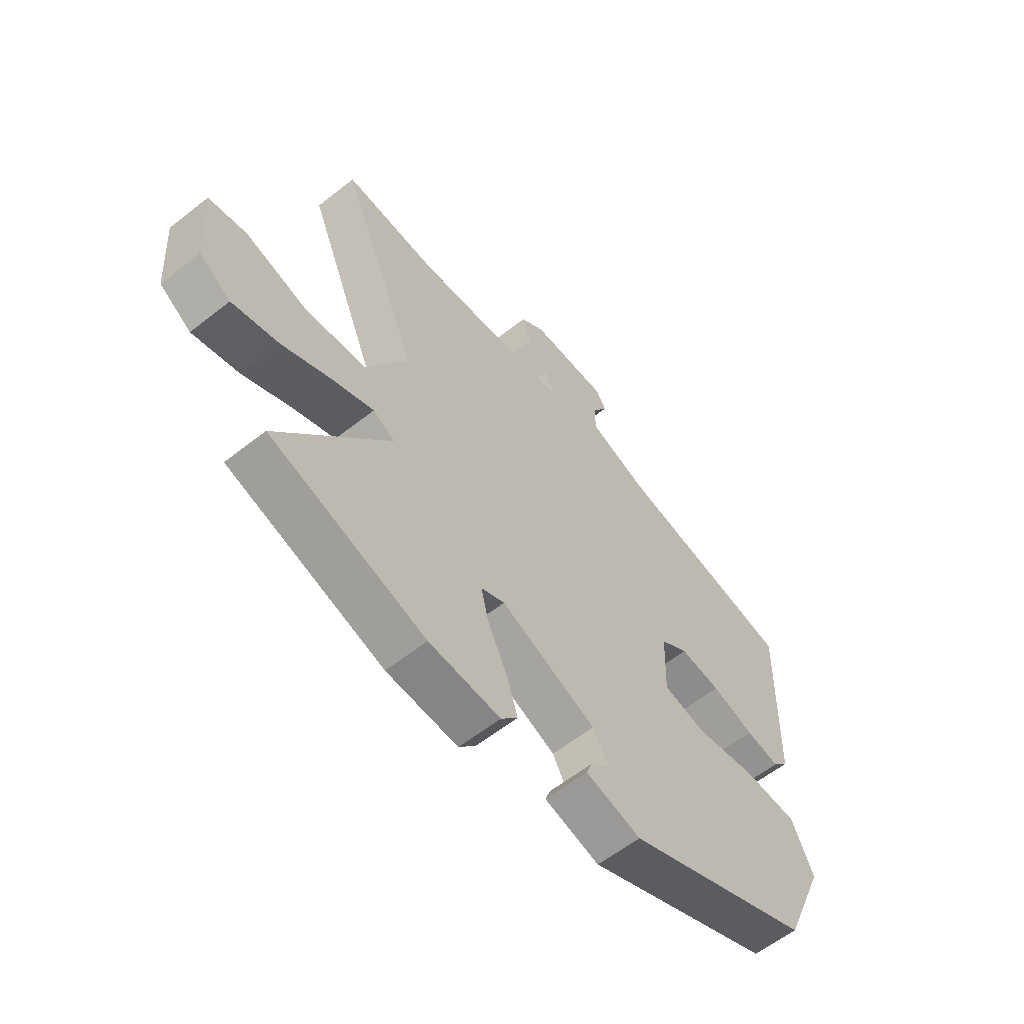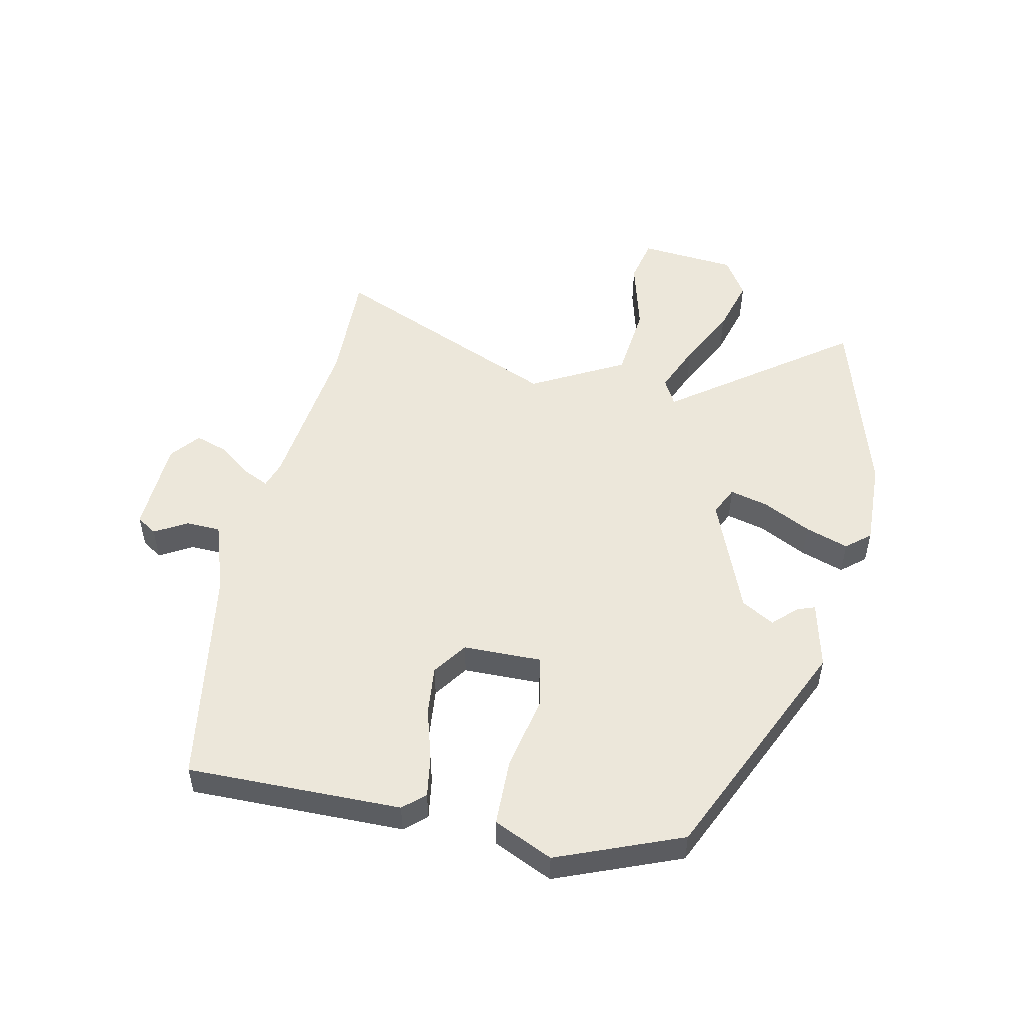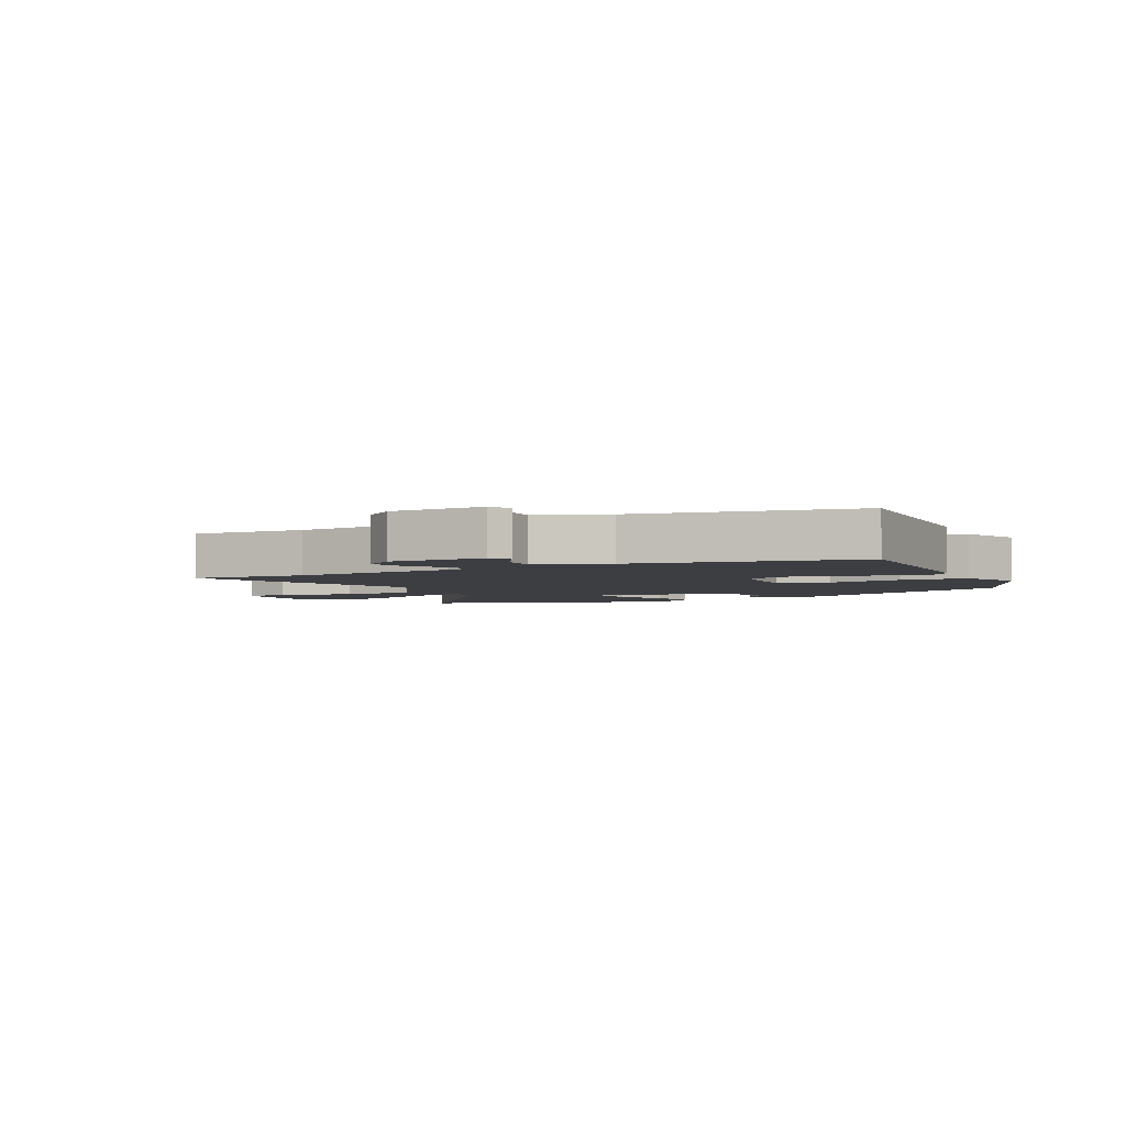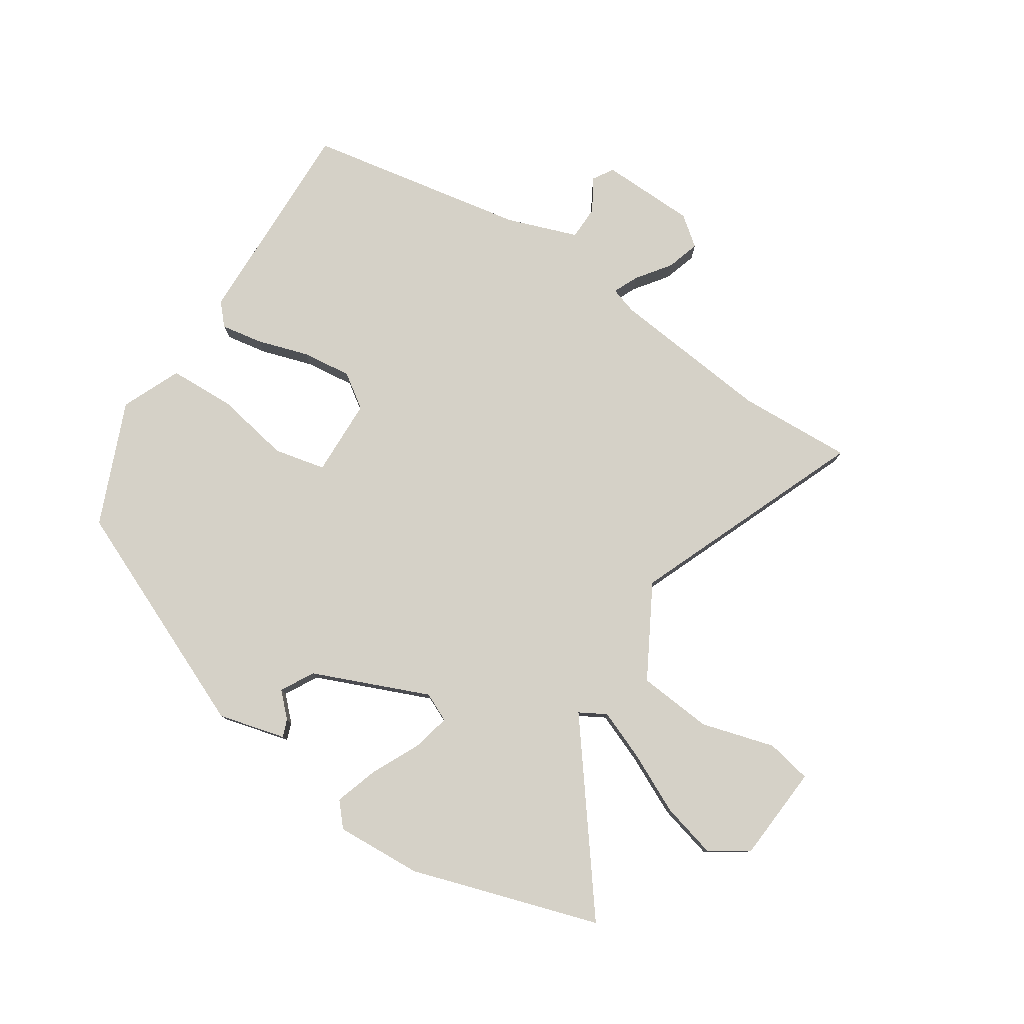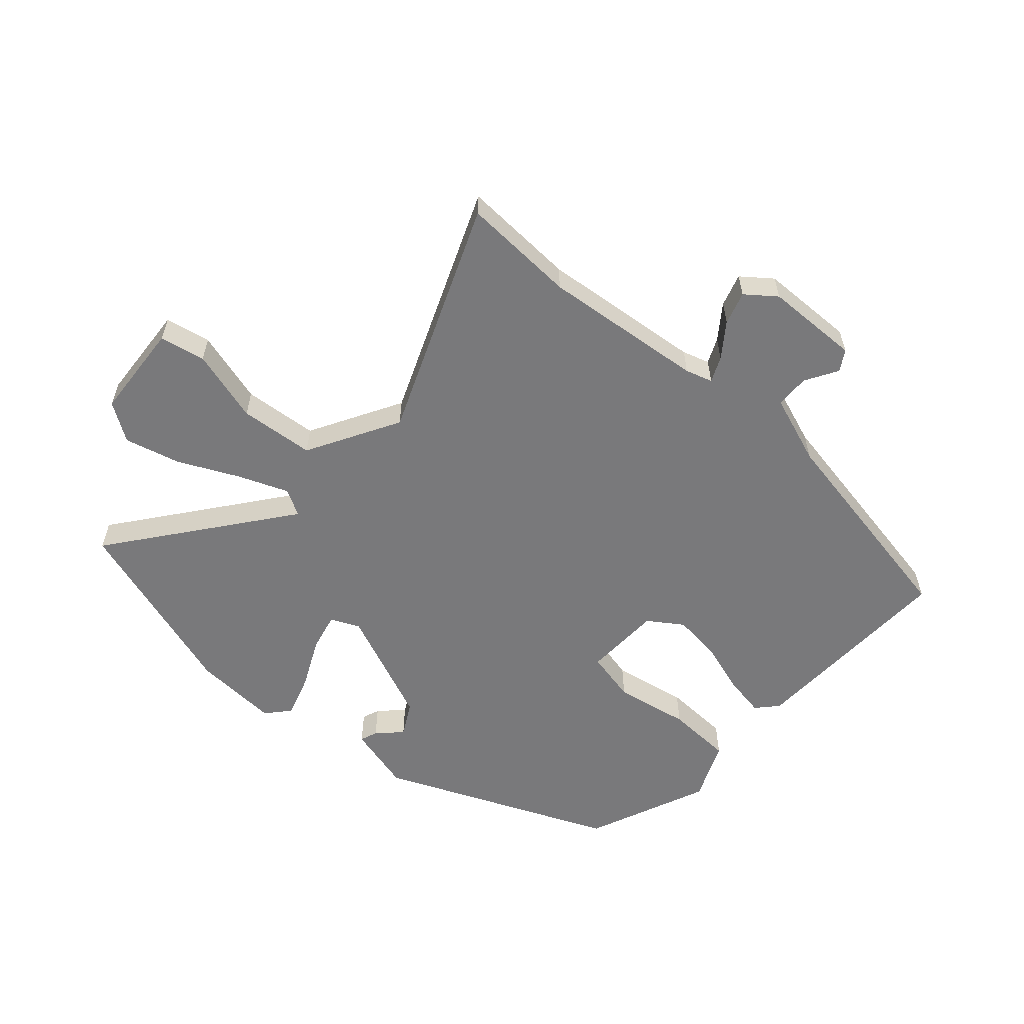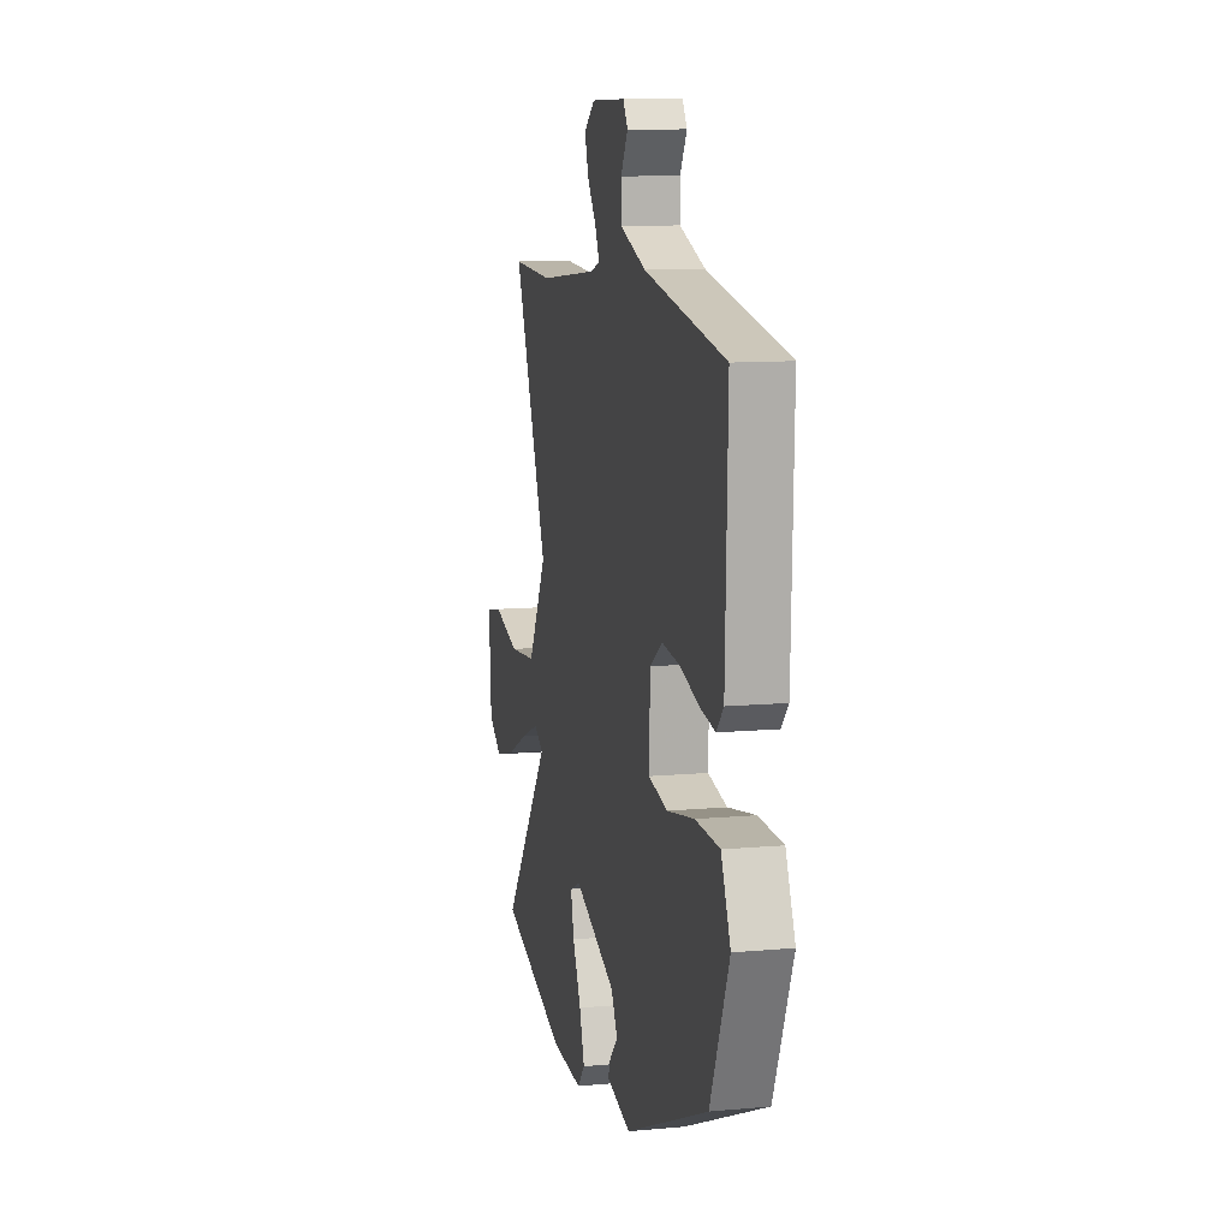
<metadata>
{"format":"obj","ext":"obj","renderer":"f3d","projection":"perspective","resolution":1024,"background":"white","views":[{"elev":-59.6,"azim":-51.0,"up":"+Z"},{"elev":51.5,"azim":103.1,"up":"+Y"},{"elev":-3.6,"azim":25.8,"up":"+Y"},{"elev":79.2,"azim":-146.8,"up":"+Y"},{"elev":-57.9,"azim":-41.7,"up":"+Y"},{"elev":10.9,"azim":77.2,"up":"+Z"}]}
</metadata>
<code>
v -0.376 0.07 -0.539
v -0.689 0.07 -0.44
v -0.466 0.07 -0.15
v -0.51 0.07 -0.125
v -0.593 0.07 -0.158
v -0.693 0.07 -0.206
v -0.786 0.07 -0.23
v -0.849 0.07 -0.188
v -0.86 0.07 -0.027
v -0.784 0.07 -0.012
v -0.662 0.07 -0.047
v -0.537 0.07 -0.036
v -0.451 0.07 0.117
v -0.609 0.07 0.505
v -0.418 0.07 0.496
v -0.147 0.07 0.524
v -0.102 0.07 0.538
v -0.121 0.07 0.58
v -0.162 0.07 0.636
v -0.179 0.07 0.691
v -0.13 0.07 0.729
v 0.028 0.07 0.733
v 0.049 0.07 0.699
v 0.017 0.07 0.645
v 0.018 0.07 0.588
v 0.135 0.07 0.546
v 0.503 0.07 0.479
v 0.493 0.07 0.123
v 0.461 0.07 0.088
v 0.392 0.07 0.1
v 0.306 0.07 0.127
v 0.223 0.07 0.137
v 0.166 0.07 0.098
v 0.162 0.07 -0.032
v 0.248 0.07 -0.051
v 0.373 0.07 -0.028
v 0.484 0.07 -0.032
v 0.527 0.07 -0.131
v 0.441 0.07 -0.336
v 0.059 0.07 -0.501
v -0.053 0.07 -0.472
v -0.042 0.07 -0.443
v -0.004 0.07 -0.405
v -0.034 0.07 -0.35
v -0.227 0.07 -0.269
v -0.275 0.07 -0.291
v -0.26 0.07 -0.355
v -0.221 0.07 -0.436
v -0.198 0.07 -0.508
v -0.232 0.07 -0.547
v -0.376 0 -0.539
v -0.689 0 -0.44
v -0.466 0 -0.15
v -0.51 0 -0.125
v -0.593 0 -0.158
v -0.693 0 -0.206
v -0.786 0 -0.23
v -0.849 0 -0.188
v -0.86 0 -0.027
v -0.784 0 -0.012
v -0.662 0 -0.047
v -0.537 0 -0.036
v -0.451 0 0.117
v -0.609 0 0.505
v -0.418 0 0.496
v -0.147 0 0.524
v -0.102 0 0.538
v -0.121 0 0.58
v -0.162 0 0.636
v -0.179 0 0.691
v -0.13 0 0.729
v 0.028 0 0.733
v 0.049 0 0.699
v 0.017 0 0.645
v 0.018 0 0.588
v 0.135 0 0.546
v 0.503 0 0.479
v 0.493 0 0.123
v 0.461 0 0.088
v 0.392 0 0.1
v 0.306 0 0.127
v 0.223 0 0.137
v 0.166 0 0.098
v 0.162 0 -0.032
v 0.248 0 -0.051
v 0.373 0 -0.028
v 0.484 0 -0.032
v 0.527 0 -0.131
v 0.441 0 -0.336
v 0.059 0 -0.501
v -0.053 0 -0.472
v -0.042 0 -0.443
v -0.004 0 -0.405
v -0.034 0 -0.35
v -0.227 0 -0.269
v -0.275 0 -0.291
v -0.26 0 -0.355
v -0.221 0 -0.436
v -0.198 0 -0.508
v -0.232 0 -0.547
f 47 48 49 50
f 46 47 50 1
f 40 41 42 43
f 40 43 44
f 39 40 44
f 38 39 44 45
f 35 36 37 38
f 34 35 38 45
f 28 29 30 31
f 26 27 28 31
f 25 26 31 32
f 21 22 23 24
f 21 24 25
f 18 19 20 21
f 17 18 21 25
f 13 14 15
f 13 15 16
f 12 13 16 17
f 8 9 10 11
f 8 11 12
f 5 6 7 8
f 4 5 8 12
f 3 4 12 17
f 46 1 2 3
f 33 34 45 46
f 33 46 3 17
f 17 25 32 33
f 100 99 98 97
f 51 100 97 96
f 93 92 91 90
f 94 93 90
f 94 90 89
f 95 94 89 88
f 88 87 86 85
f 95 88 85 84
f 81 80 79 78
f 81 78 77 76
f 82 81 76 75
f 74 73 72 71
f 75 74 71
f 71 70 69 68
f 75 71 68 67
f 65 64 63
f 66 65 63
f 67 66 63 62
f 61 60 59 58
f 62 61 58
f 58 57 56 55
f 62 58 55 54
f 67 62 54 53
f 53 52 51 96
f 96 95 84 83
f 67 53 96 83
f 83 82 75 67
f 1 51 52 2
f 2 52 53 3
f 3 53 54 4
f 4 54 55 5
f 5 55 56 6
f 6 56 57 7
f 7 57 58 8
f 8 58 59 9
f 9 59 60 10
f 10 60 61 11
f 11 61 62 12
f 12 62 63 13
f 13 63 64 14
f 14 64 65 15
f 15 65 66 16
f 16 66 67 17
f 17 67 68 18
f 18 68 69 19
f 19 69 70 20
f 20 70 71 21
f 21 71 72 22
f 22 72 73 23
f 23 73 74 24
f 24 74 75 25
f 25 75 76 26
f 26 76 77 27
f 27 77 78 28
f 28 78 79 29
f 29 79 80 30
f 30 80 81 31
f 31 81 82 32
f 32 82 83 33
f 33 83 84 34
f 34 84 85 35
f 35 85 86 36
f 36 86 87 37
f 37 87 88 38
f 38 88 89 39
f 39 89 90 40
f 40 90 91 41
f 41 91 92 42
f 42 92 93 43
f 43 93 94 44
f 44 94 95 45
f 45 95 96 46
f 46 96 97 47
f 47 97 98 48
f 48 98 99 49
f 49 99 100 50
f 50 100 51 1

</code>
